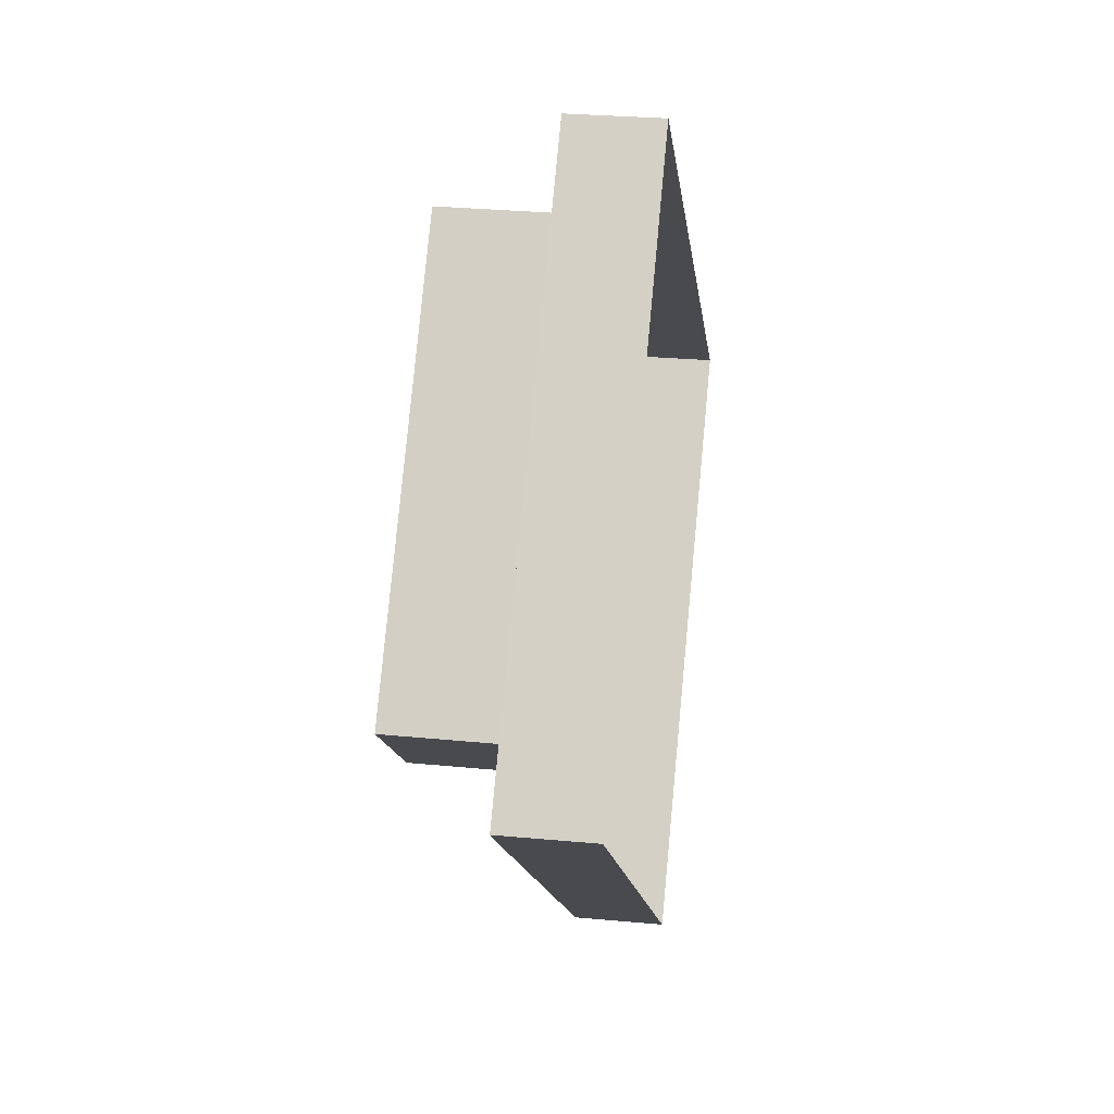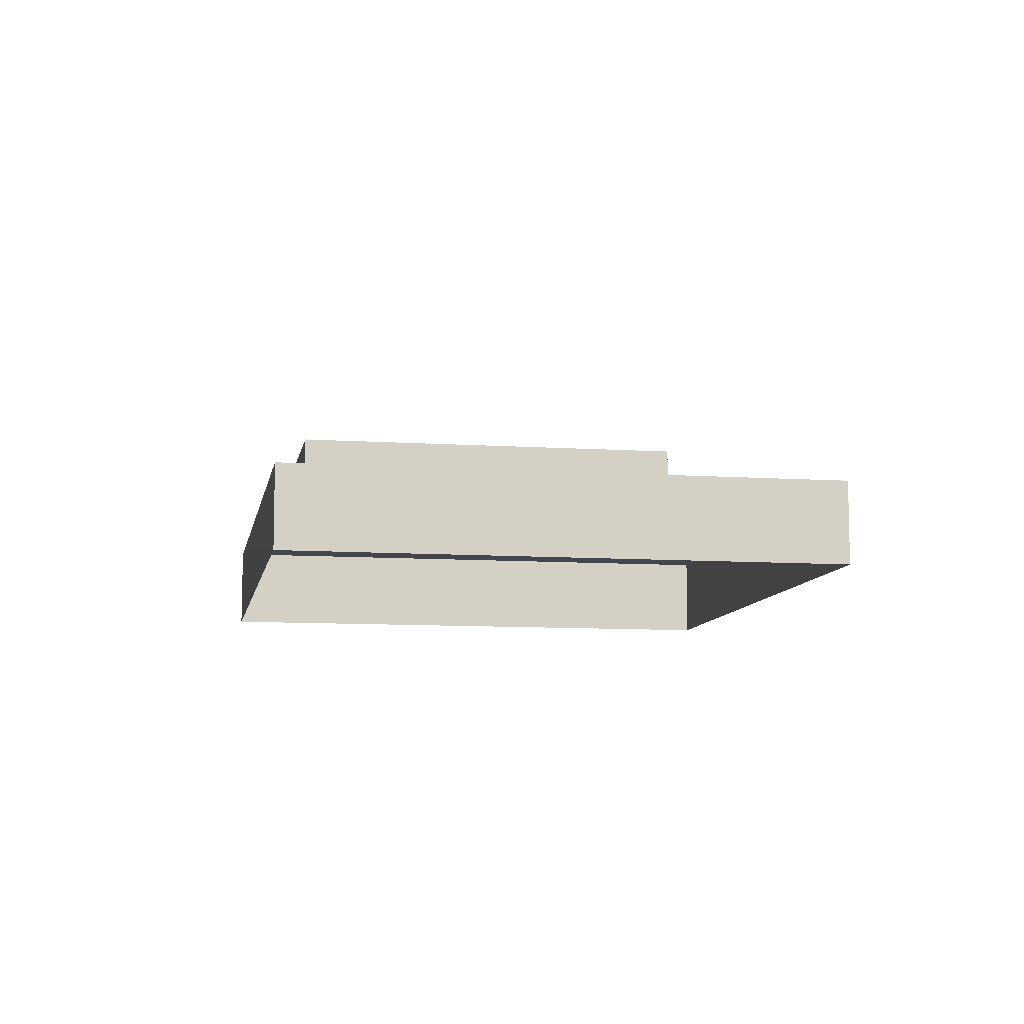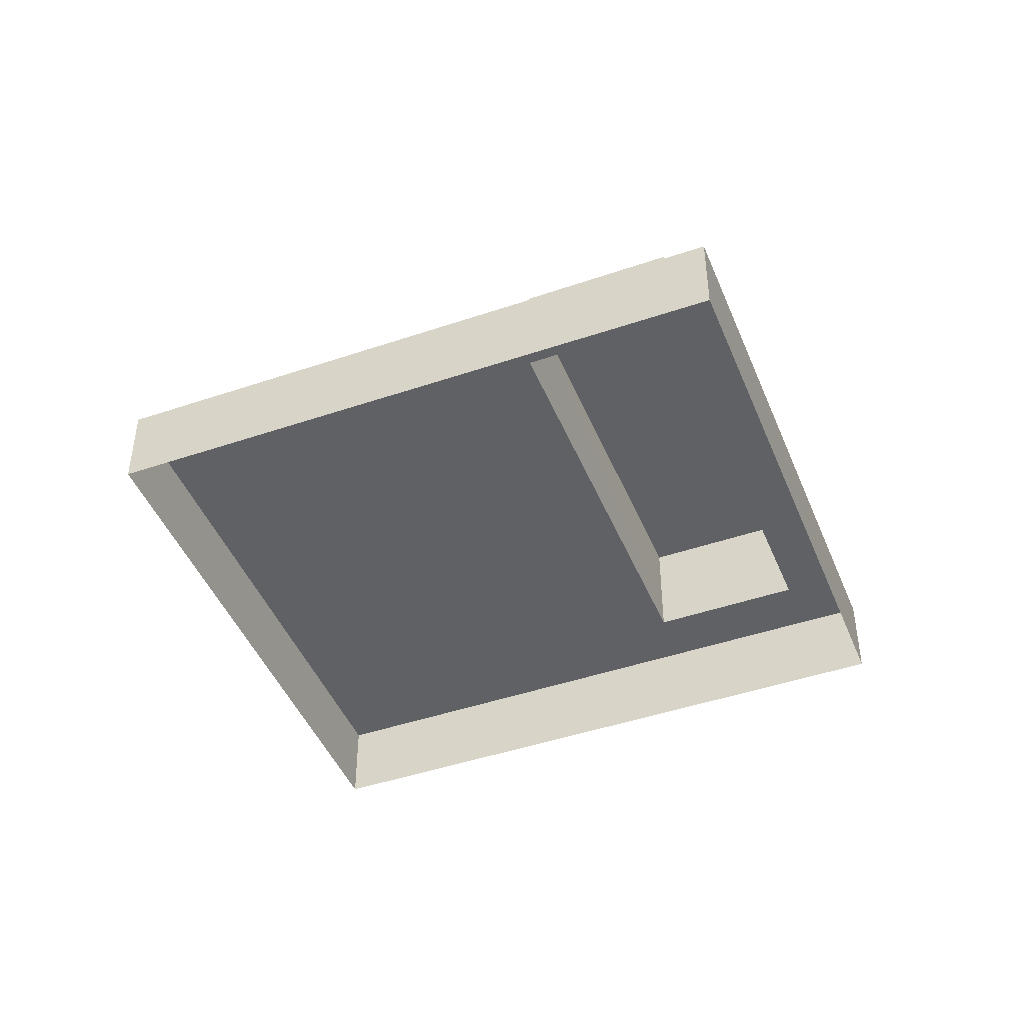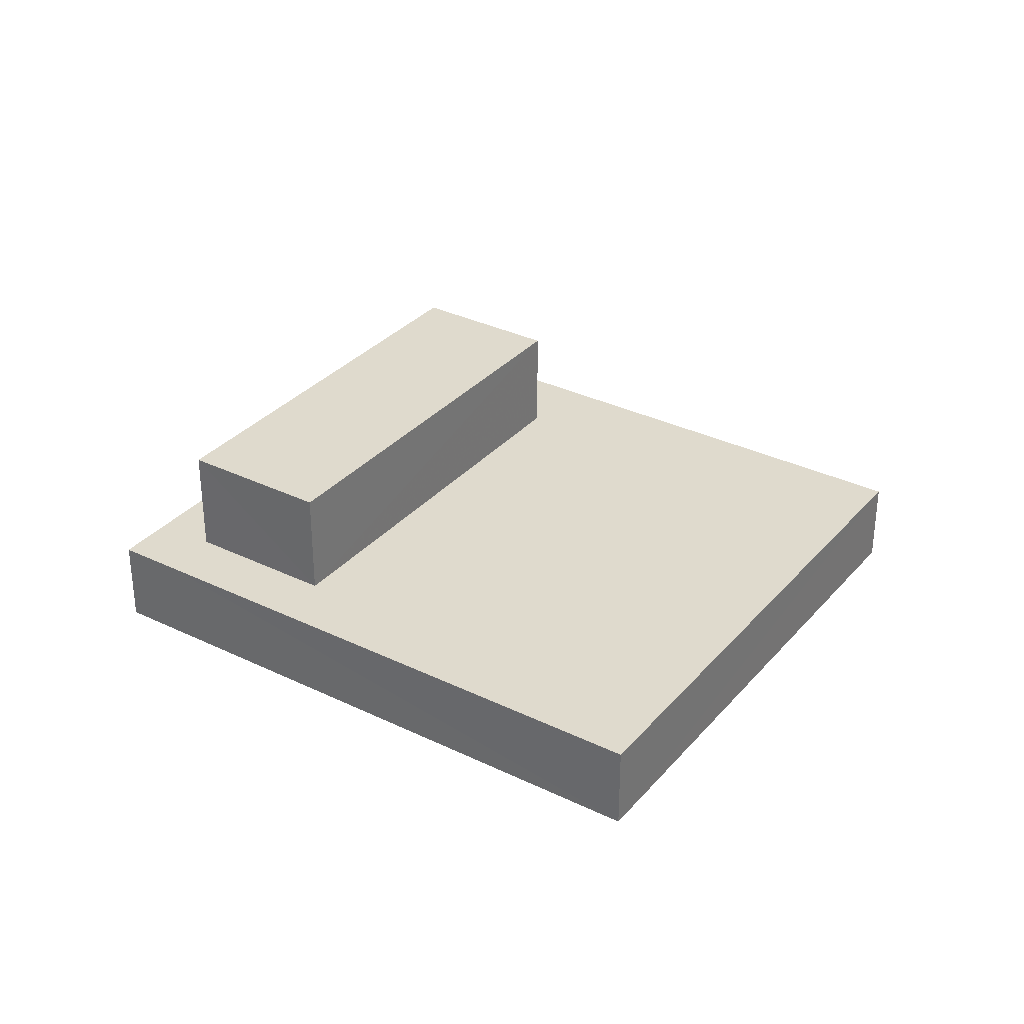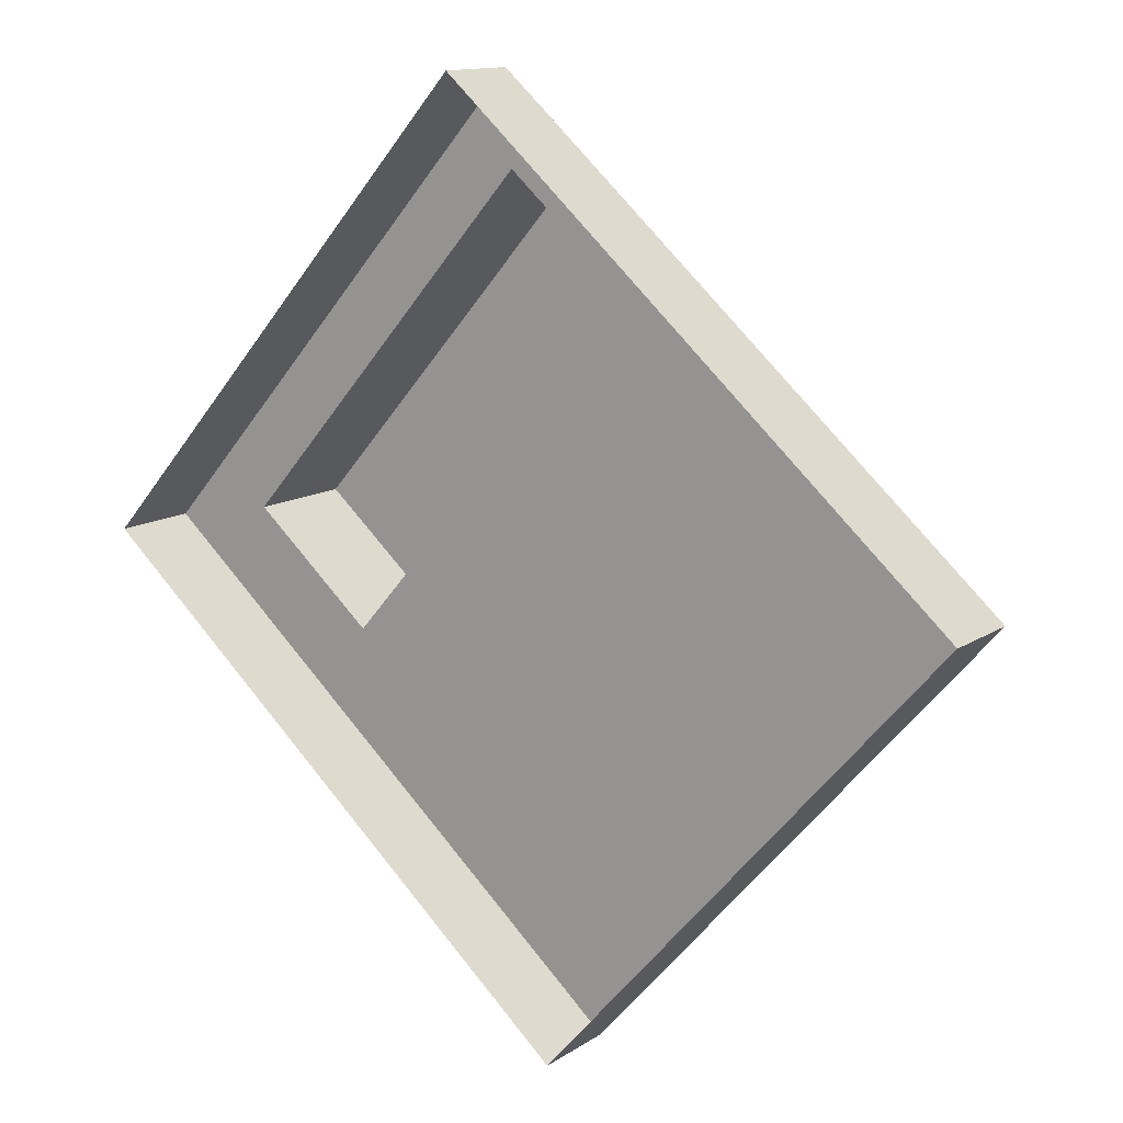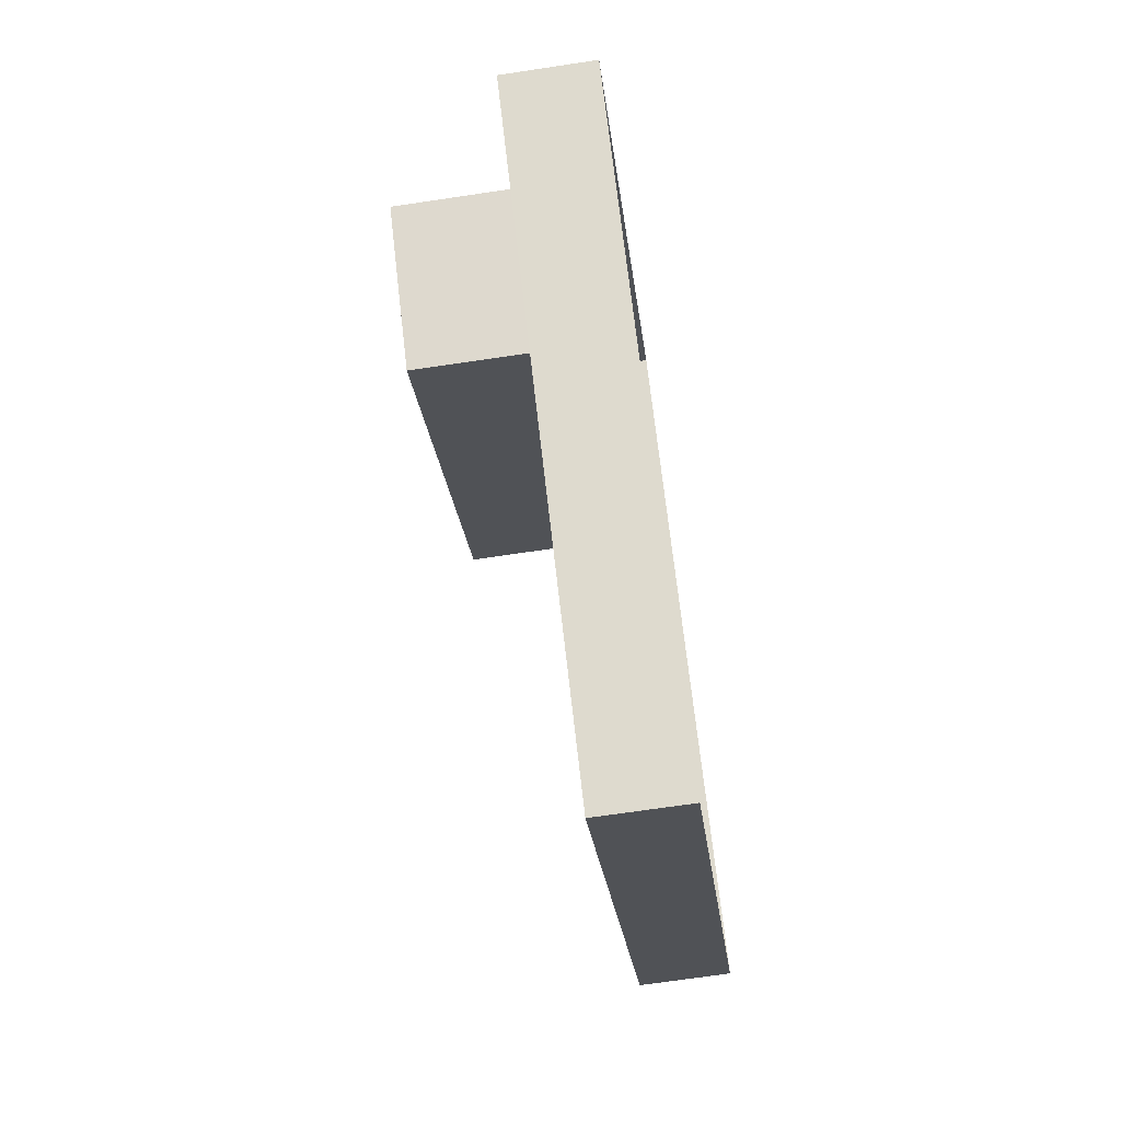
<metadata>
{"format":"obj","ext":"obj","renderer":"f3d","projection":"perspective","resolution":1024,"background":"white","views":[{"elev":28.5,"azim":98.2,"up":"+Y"},{"elev":-9.2,"azim":-58.6,"up":"+Z"},{"elev":-45.4,"azim":62.8,"up":"+Z"},{"elev":32.9,"azim":-104.8,"up":"+Z"},{"elev":12.6,"azim":-145.8,"up":"+Y"},{"elev":-70.2,"azim":98.5,"up":"+Y"}]}
</metadata>
<code>
v -9081 -3.672e+04 13.55
v -9077 -3.671e+04 13.55
v -9074 -3.672e+04 13.55
v -9078 -3.672e+04 13.55
v -9078 -3.671e+04 15.12
v -9076 -3.672e+04 15.12
v -9075 -3.672e+04 15.12
v -9078 -3.671e+04 15.12
v -9076 -3.672e+04 14.24
v -9075 -3.672e+04 14.24
v -9075 -3.672e+04 14.24
v -9078 -3.672e+04 14.25
v -9081 -3.672e+04 14.25
v -9078 -3.671e+04 14.25
v -9078 -3.671e+04 14.25
v -9078 -3.671e+04 14.25
v -9077 -3.671e+04 14.25
v -9074 -3.672e+04 14.24
f 1 2 3
f 4 1 3
f 5 6 7
f 5 8 6
f 9 10 11
f 10 9 12
f 12 9 13
f 14 15 16
f 13 15 14
f 9 15 13
f 16 17 14
f 18 17 11
f 10 18 11
f 11 17 16
f 9 7 6
f 9 11 7
f 15 6 8
f 15 9 6
f 15 8 5
f 16 15 5
f 16 5 7
f 11 16 7
f 10 4 3
f 3 18 10
f 12 4 10
f 12 1 4
f 12 13 1
f 14 2 1
f 1 13 14
f 17 2 14
f 18 3 2
f 17 18 2

</code>
